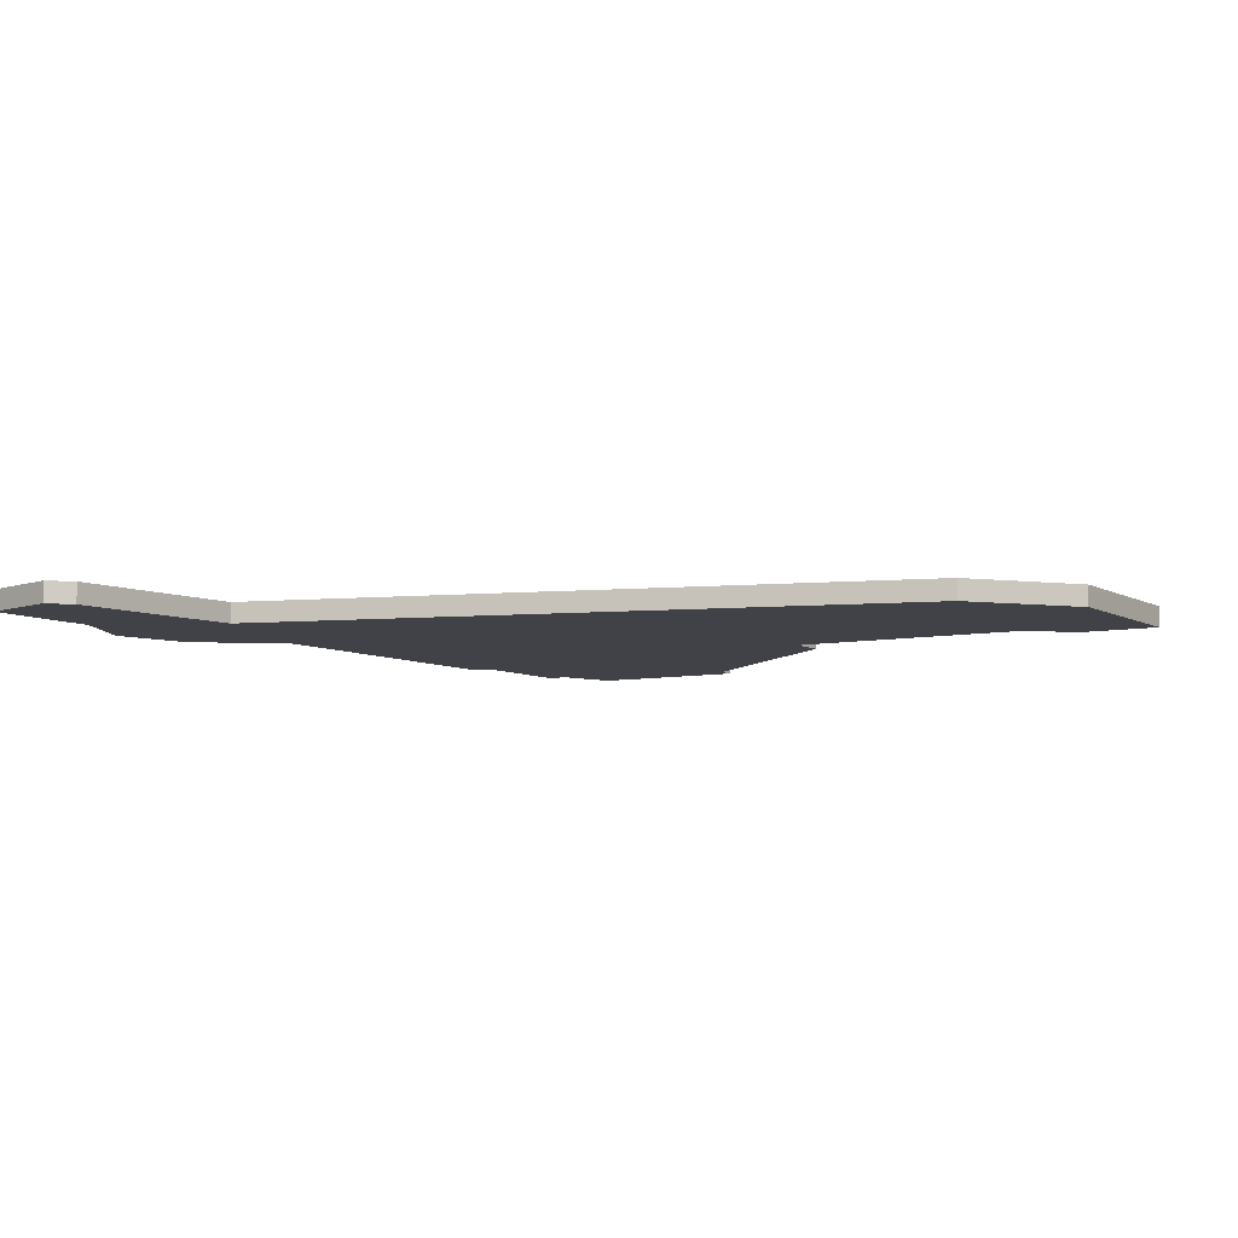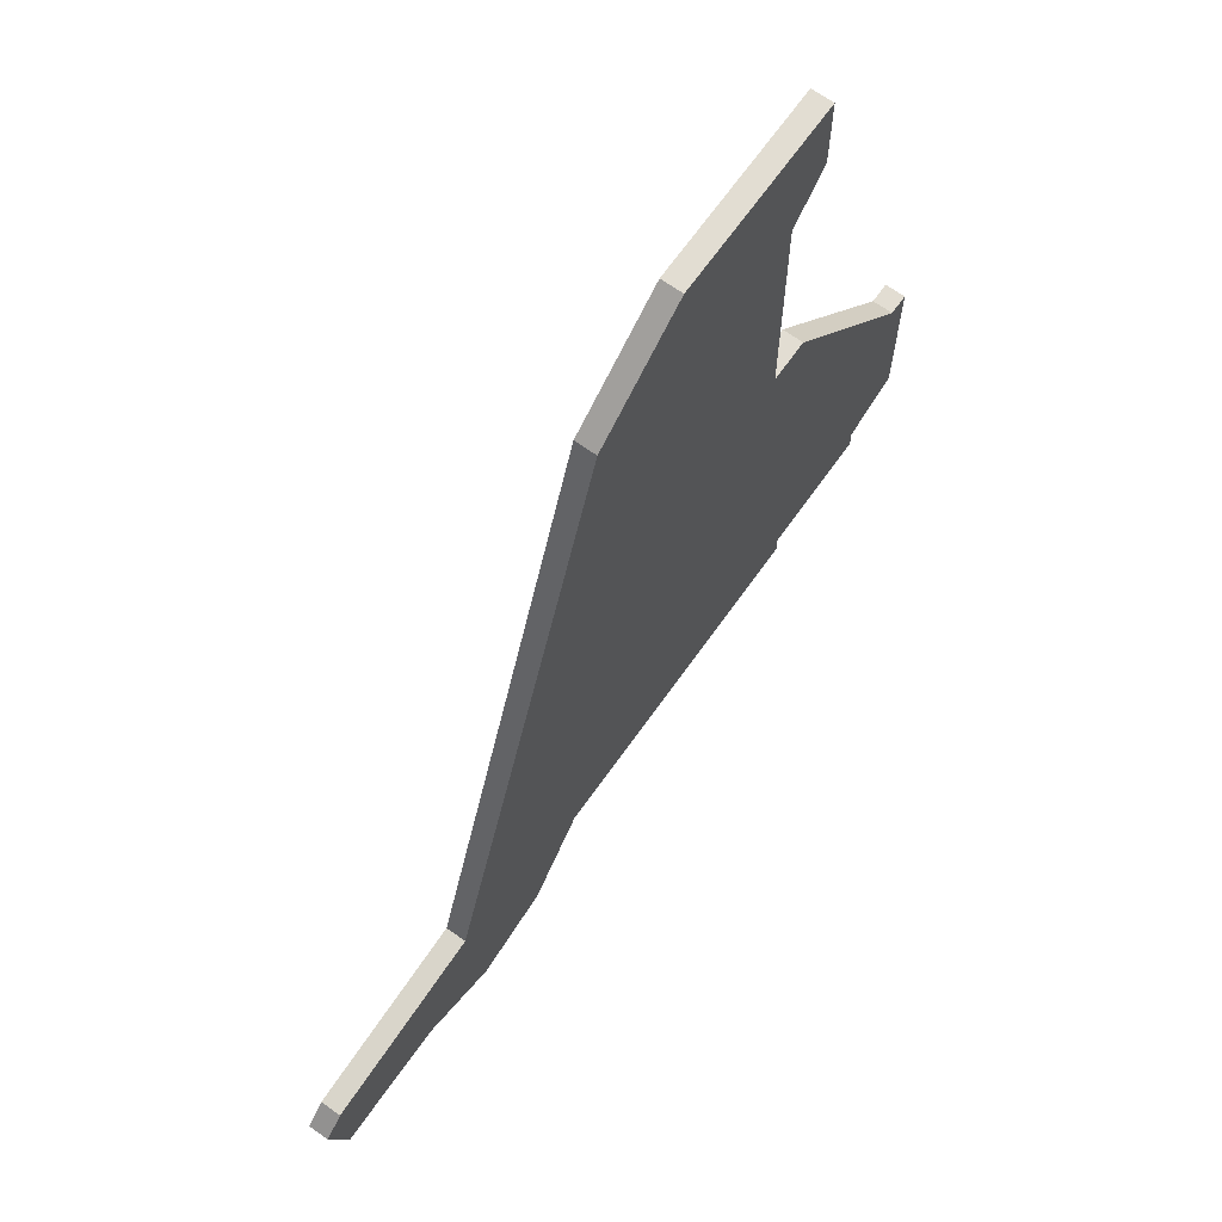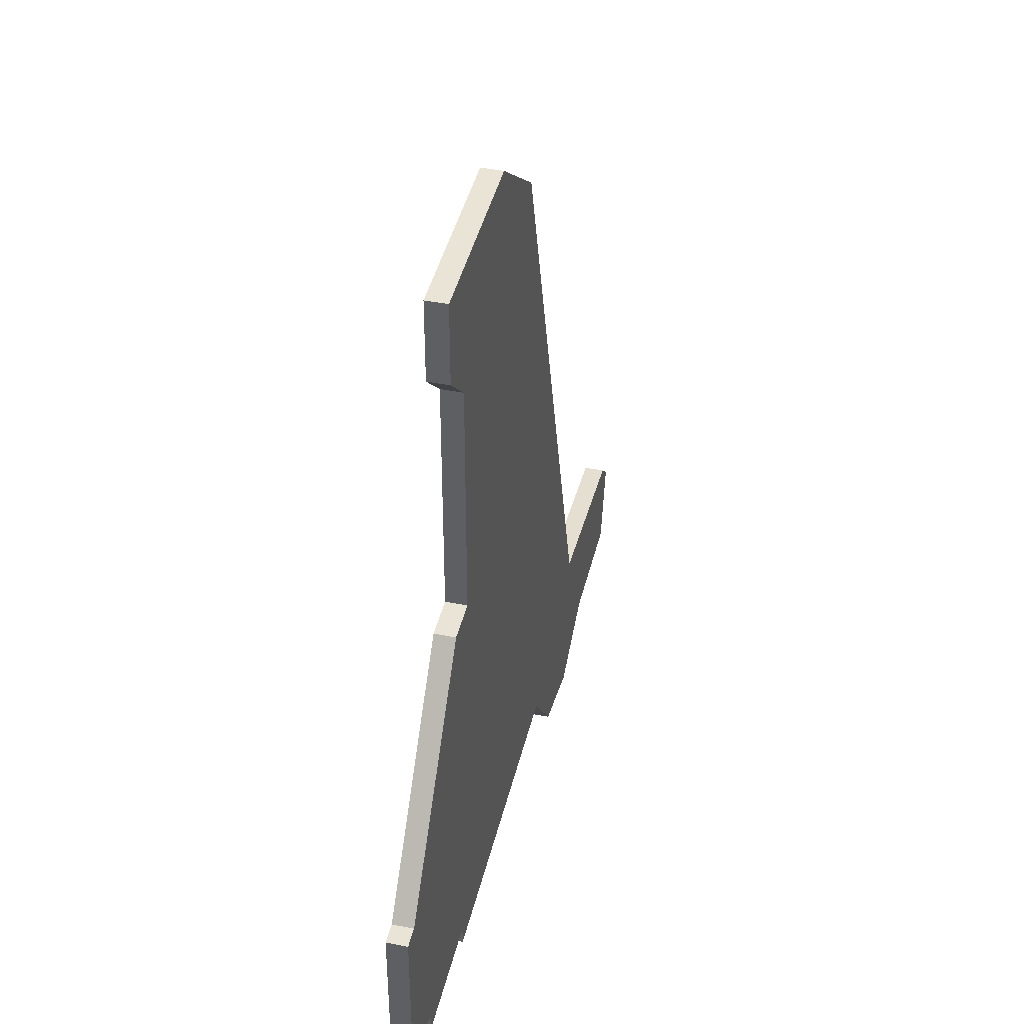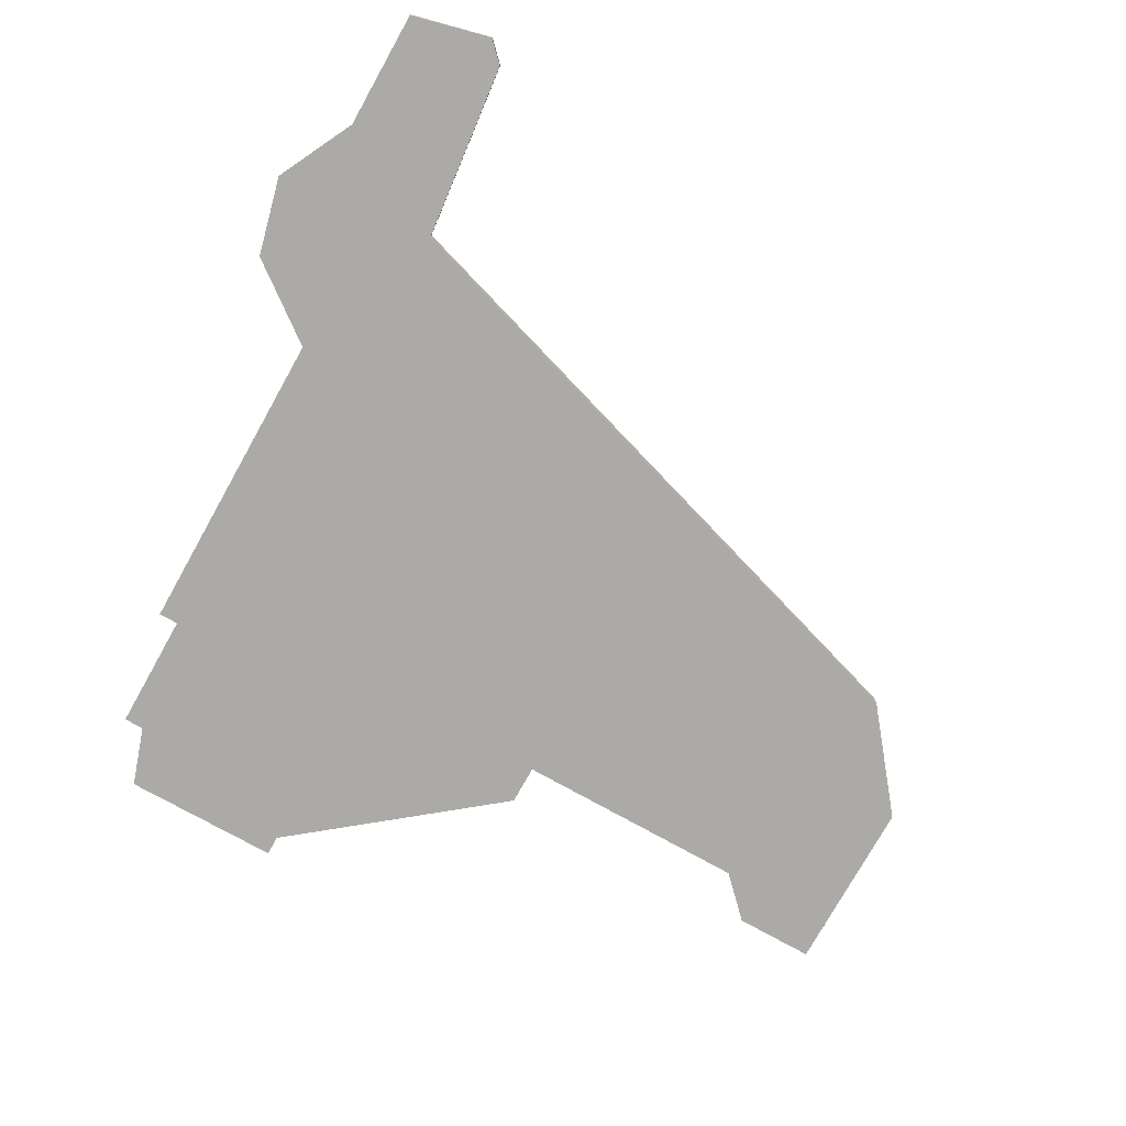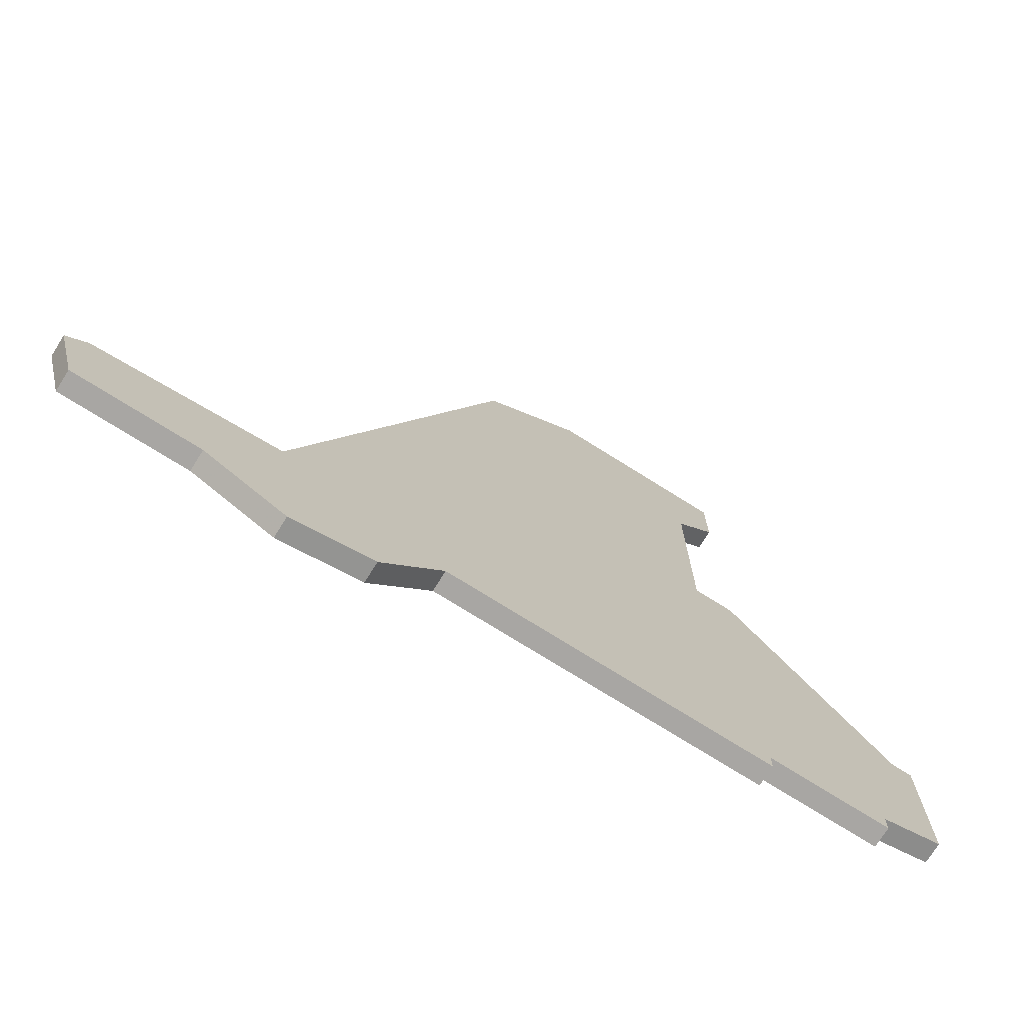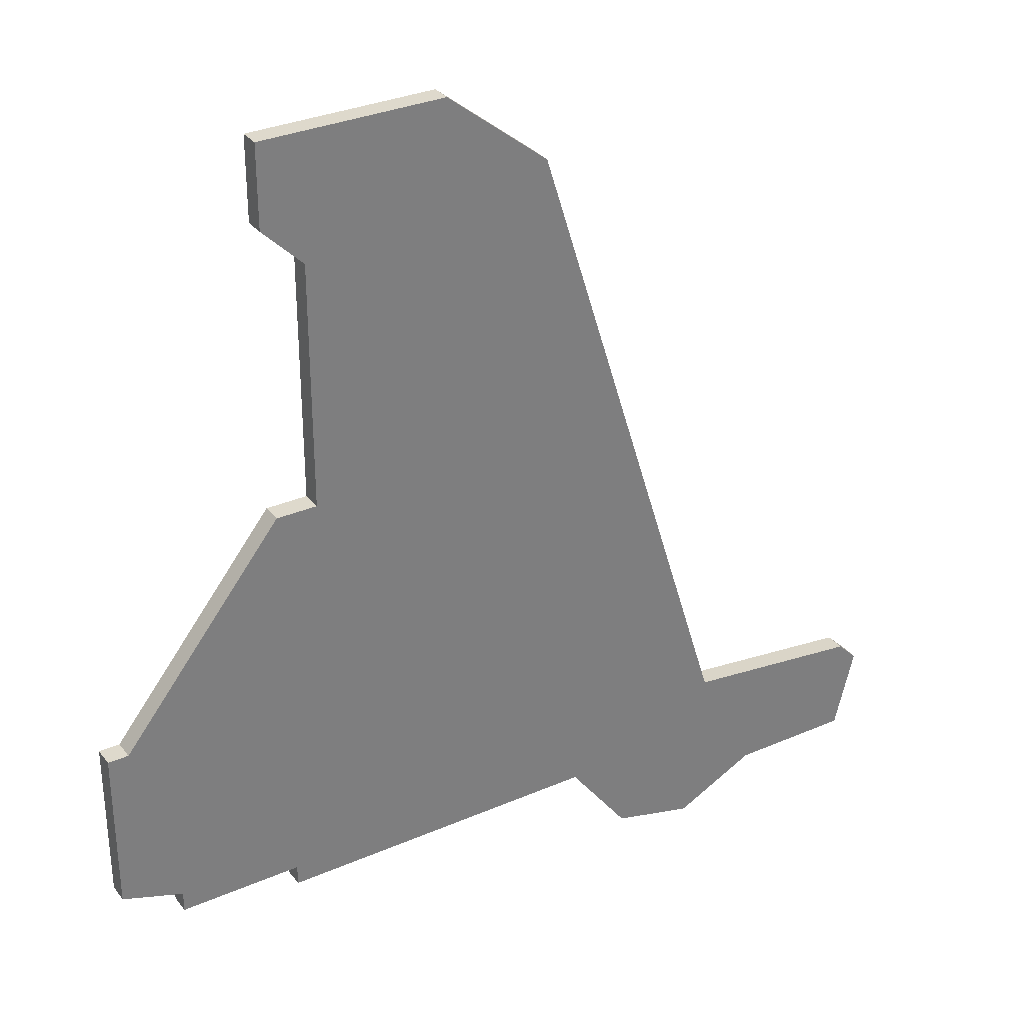
<metadata>
{"format":"obj","ext":"obj","renderer":"f3d","projection":"perspective","resolution":1024,"background":"white","views":[{"elev":-6.8,"azim":121.7,"up":"+Z"},{"elev":68.2,"azim":125.4,"up":"+Y"},{"elev":42.6,"azim":-76.7,"up":"+Y"},{"elev":-75.9,"azim":60.8,"up":"+Z"},{"elev":-74.3,"azim":147.9,"up":"+Y"},{"elev":32.1,"azim":-31.3,"up":"+Y"}]}
</metadata>
<code>
v 5122 -1781 0
v 5122 -1785 0
v 5124 -1787 0
v 5124 -1799 0
v 5122 -1799 0
v 5114 -1809 0
v 5113 -1809 0
v 5113 -1817 0
v 5116 -1818 0
v 5116 -1819 0
v 5122 -1819 0
v 5122 -1820 0
v 5138 -1820 0
v 5141 -1824 0
v 5145 -1825 0
v 5149 -1823 0
v 5155 -1823 0
v 5156 -1819 0
v 5155 -1818 0
v 5146 -1817 0
v 5136 -1785 0
v 5131 -1781 0
v 5122 -1781 1
v 5122 -1785 1
v 5124 -1787 1
v 5124 -1799 1
v 5122 -1799 1
v 5114 -1809 1
v 5113 -1809 1
v 5113 -1817 1
v 5116 -1818 1
v 5116 -1819 1
v 5122 -1819 1
v 5122 -1820 1
v 5138 -1820 1
v 5141 -1824 1
v 5145 -1825 1
v 5149 -1823 1
v 5155 -1823 1
v 5156 -1819 1
v 5155 -1818 1
v 5146 -1817 1
v 5136 -1785 1
v 5131 -1781 1
f 2 1 22
f 6 5 4
f 8 7 6
f 11 10 9
f 13 12 11
f 15 14 13
f 18 17 16
f 20 19 18
f 22 21 20
f 3 2 22
f 8 6 4
f 11 9 8
f 16 15 13
f 20 18 16
f 3 22 20
f 11 8 4
f 20 16 13
f 4 3 20
f 13 11 4
f 4 20 13
f 44 23 24
f 26 27 28
f 28 29 30
f 31 32 33
f 33 34 35
f 35 36 37
f 38 39 40
f 40 41 42
f 42 43 44
f 44 24 25
f 26 28 30
f 30 31 33
f 35 37 38
f 38 40 42
f 42 44 25
f 26 30 33
f 35 38 42
f 42 25 26
f 26 33 35
f 35 42 26
f 24 23 2
f 2 23 1
f 25 24 3
f 3 24 2
f 26 25 4
f 4 25 3
f 27 26 5
f 5 26 4
f 28 27 6
f 6 27 5
f 29 28 7
f 7 28 6
f 30 29 8
f 8 29 7
f 31 30 9
f 9 30 8
f 32 31 10
f 10 31 9
f 33 32 11
f 11 32 10
f 34 33 12
f 12 33 11
f 35 34 13
f 13 34 12
f 36 35 14
f 14 35 13
f 37 36 15
f 15 36 14
f 38 37 16
f 16 37 15
f 39 38 17
f 17 38 16
f 40 39 18
f 18 39 17
f 41 40 19
f 19 40 18
f 42 41 20
f 20 41 19
f 43 42 21
f 21 42 20
f 23 44 1
f 1 44 22
f 44 43 22
f 22 43 21

</code>
